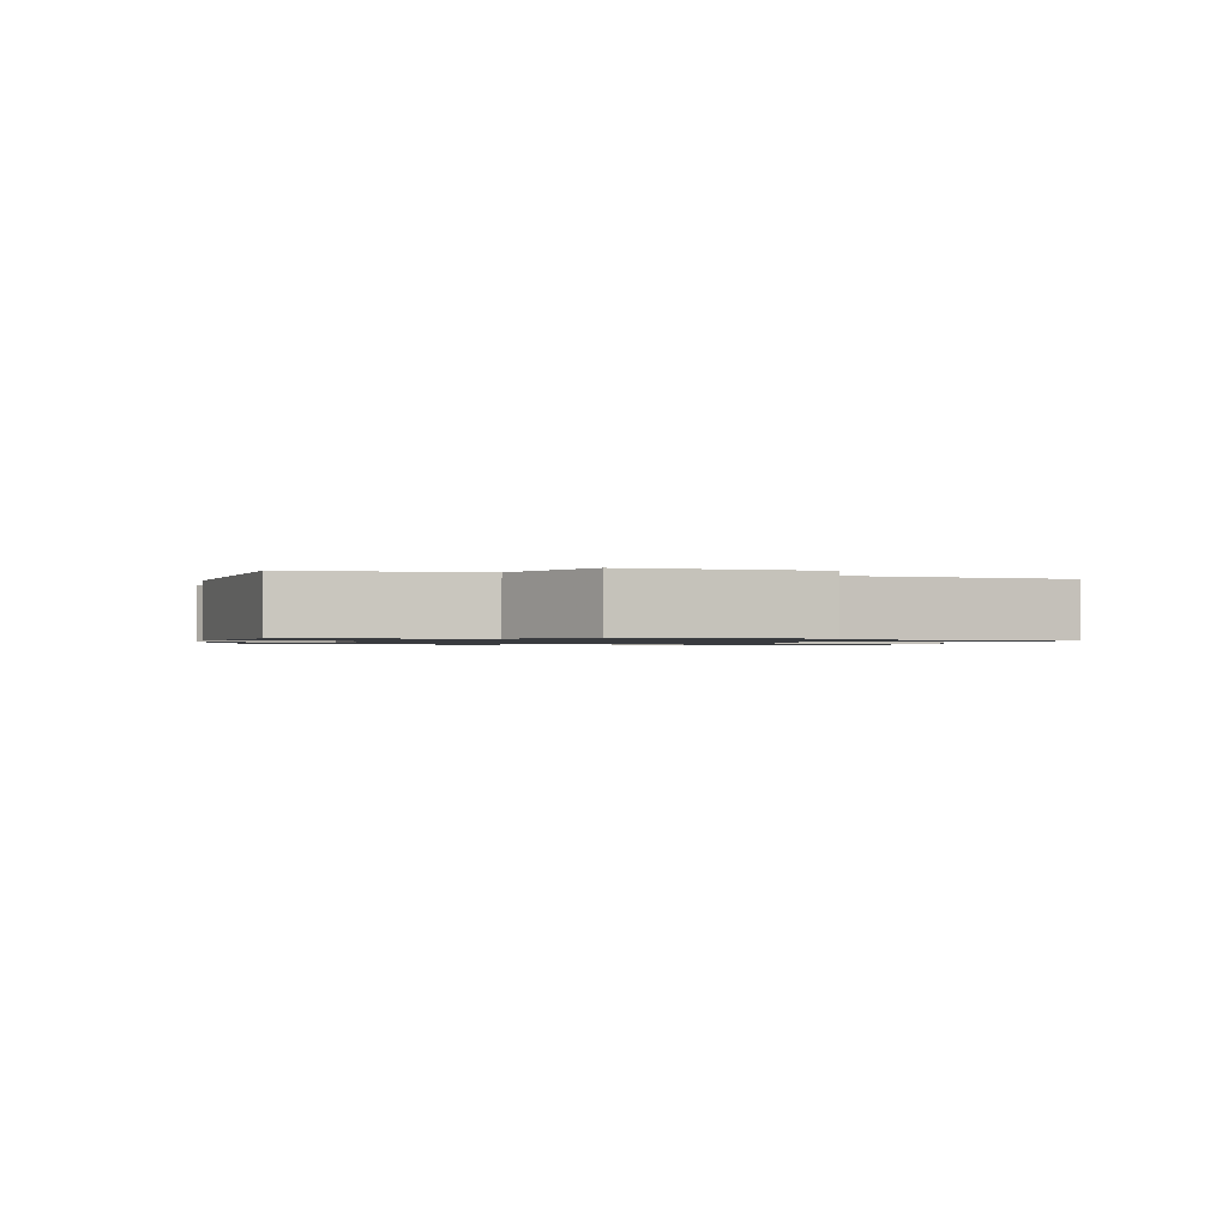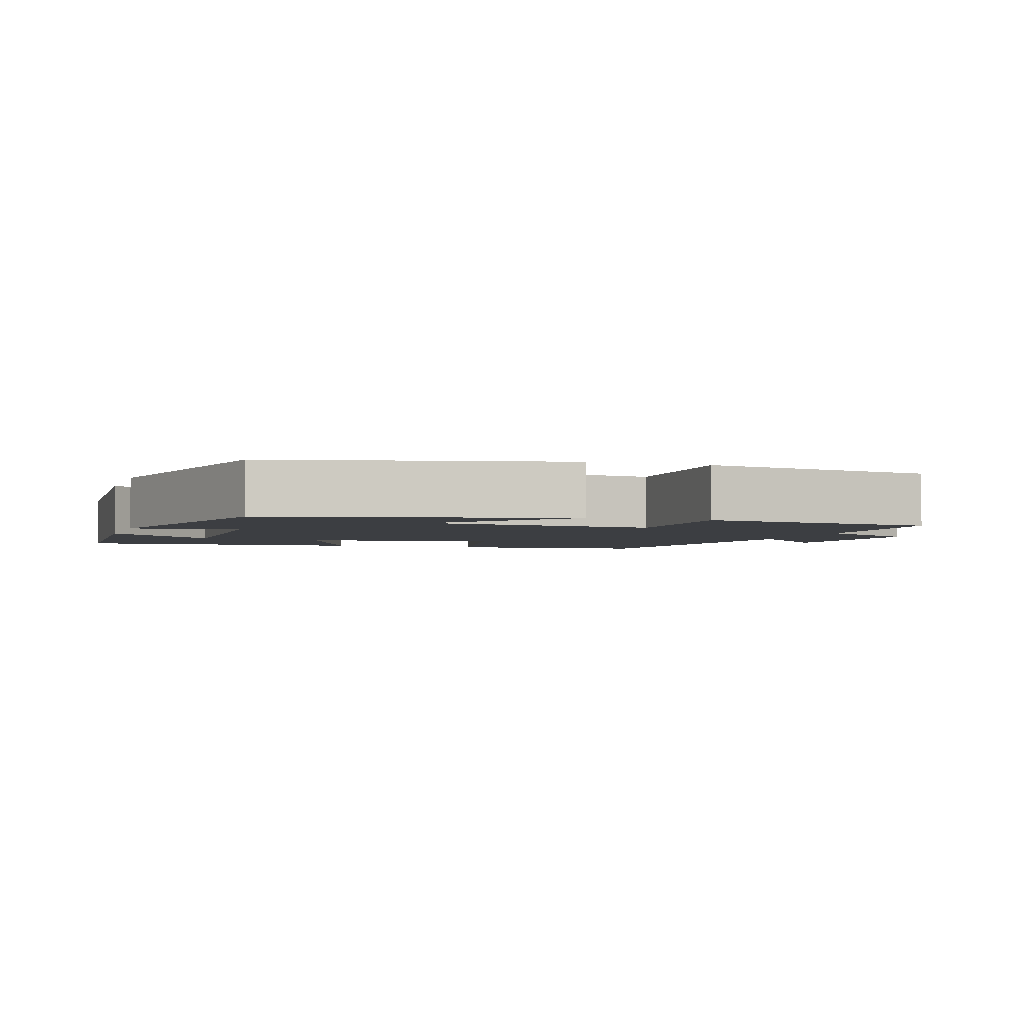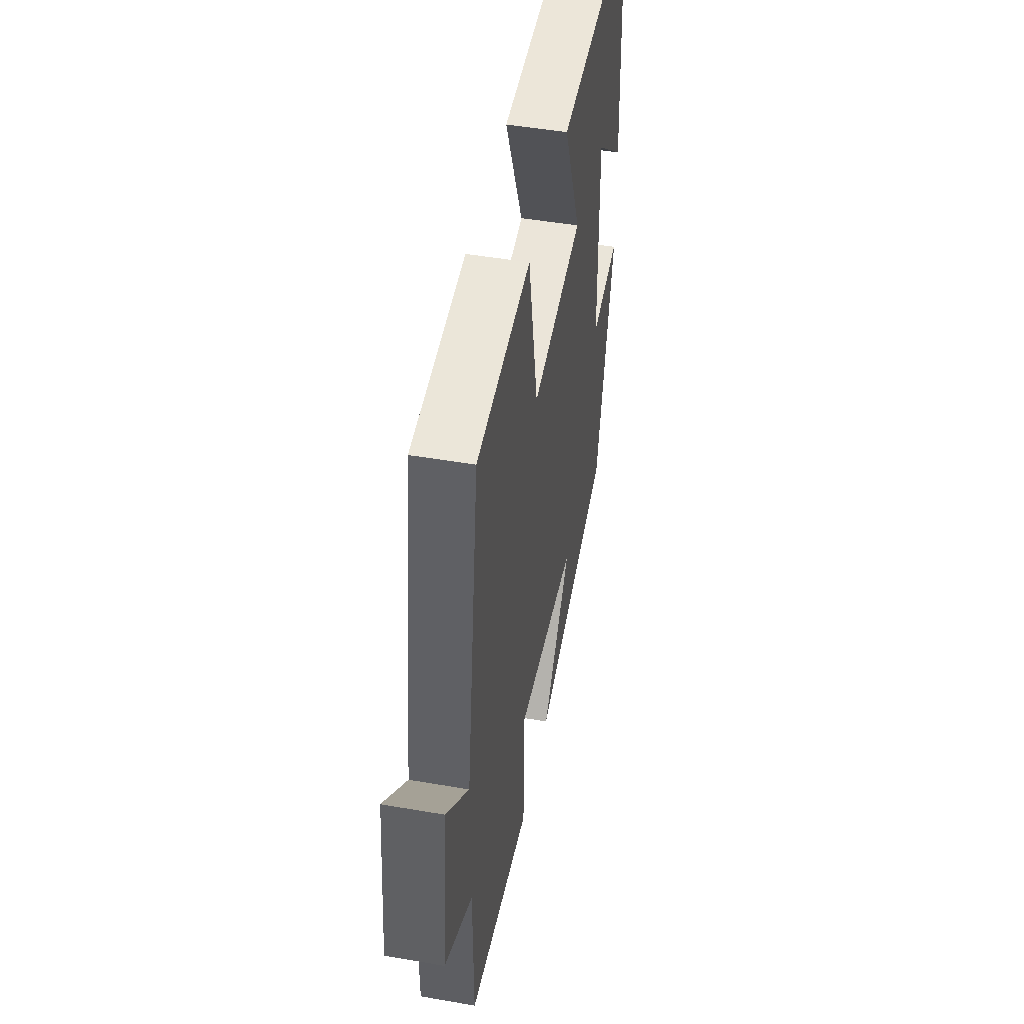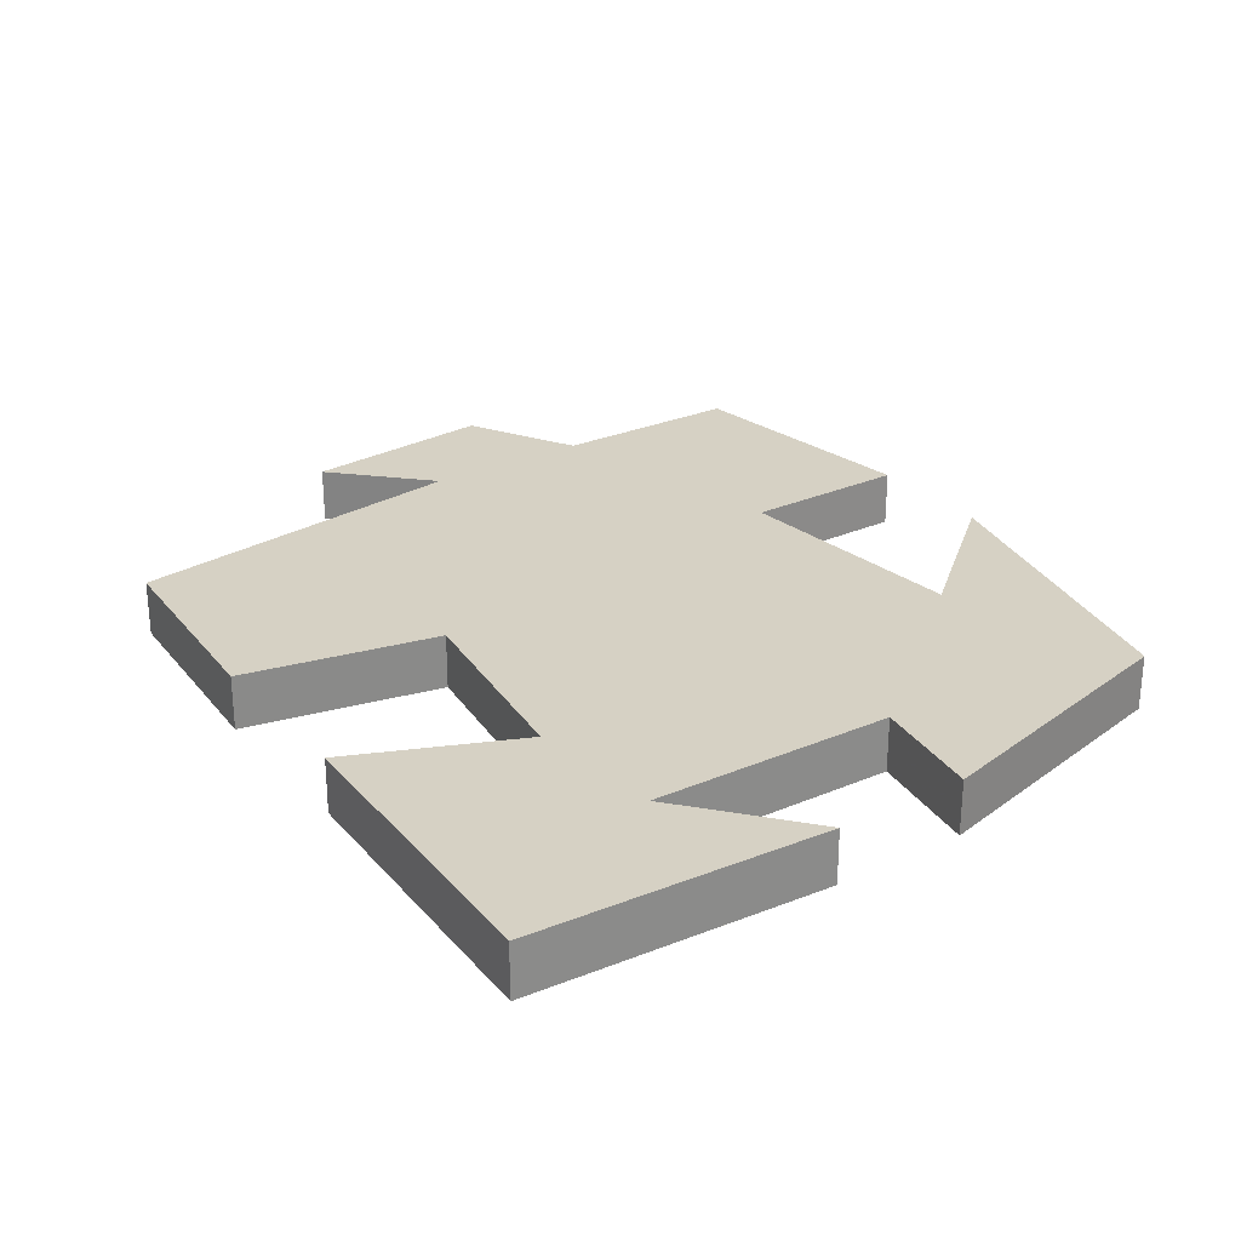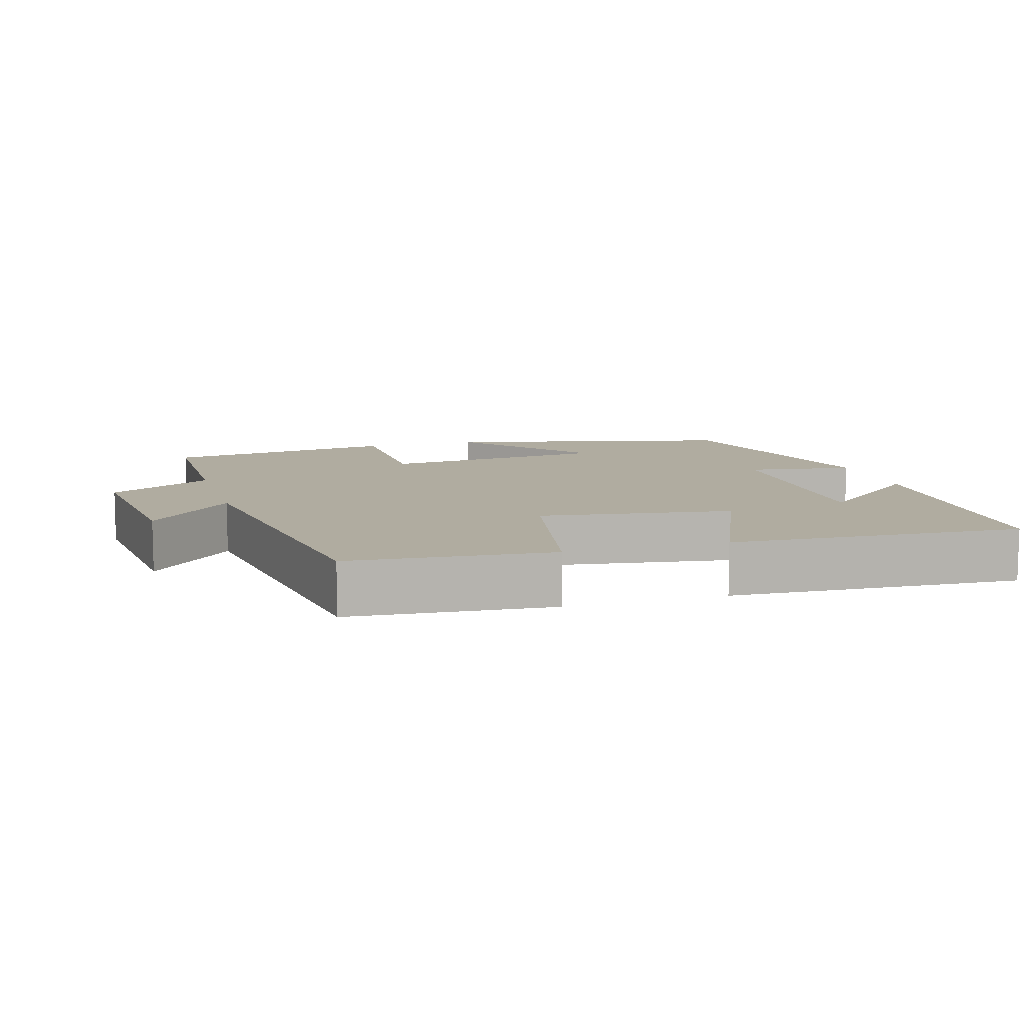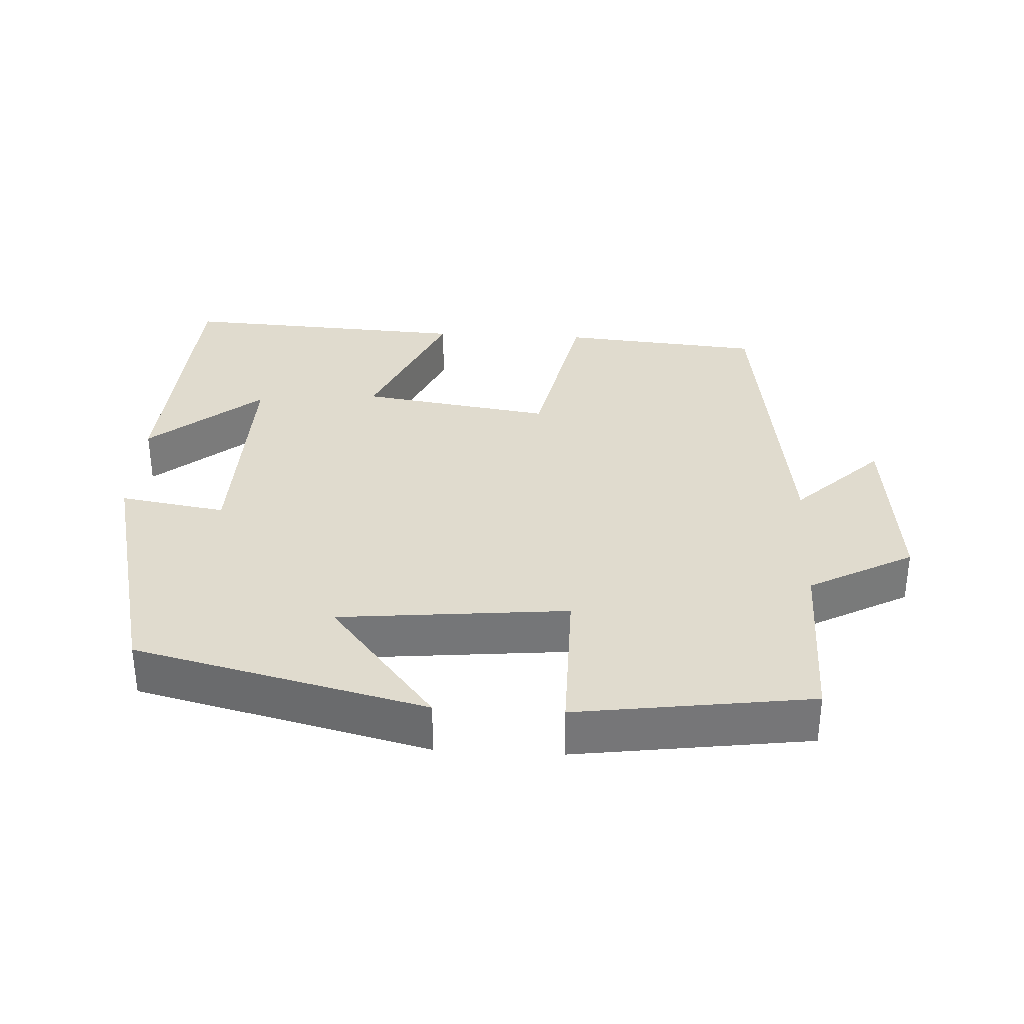
<metadata>
{"format":"obj","ext":"obj","renderer":"f3d","projection":"perspective","resolution":1024,"background":"white","views":[{"elev":-1.1,"azim":-102.4,"up":"+Y"},{"elev":-3.1,"azim":161.6,"up":"+Y"},{"elev":47.4,"azim":-78.9,"up":"+Z"},{"elev":26.9,"azim":55.3,"up":"+Y"},{"elev":9.9,"azim":-16.7,"up":"+Y"},{"elev":33.4,"azim":-176.8,"up":"+Y"}]}
</metadata>
<code>
v -0.436 0.07 0.476
v -0.154 0.07 0.5
v -0.102 0.07 0.243
v 0.166 0.07 0.283
v 0.072 0.07 0.5
v 0.479 0.07 0.522
v 0.5 0.07 0.133
v 0.345 0.07 0.263
v 0.351 0.07 -0.061
v 0.5 0.07 -0.037
v 0.409 0.07 -0.401
v 0.001 0.07 -0.5
v 0.151 0.07 -0.314
v -0.169 0.07 -0.282
v -0.169 0.07 -0.5
v -0.497 0.07 -0.454
v -0.5 0.07 -0.204
v -0.645 0.07 -0.126
v -0.619 0.07 0.13
v -0.5 0.07 0.014
v -0.436 0 0.476
v -0.154 0 0.5
v -0.102 0 0.243
v 0.166 0 0.283
v 0.072 0 0.5
v 0.479 0 0.522
v 0.5 0 0.133
v 0.345 0 0.263
v 0.351 0 -0.061
v 0.5 0 -0.037
v 0.409 0 -0.401
v 0.001 0 -0.5
v 0.151 0 -0.314
v -0.169 0 -0.282
v -0.169 0 -0.5
v -0.497 0 -0.454
v -0.5 0 -0.204
v -0.645 0 -0.126
v -0.619 0 0.13
v -0.5 0 0.014
f 17 18 19 20
f 17 20 1
f 16 17 1
f 15 16 1
f 14 15 1
f 13 14 1
f 10 11 12 13
f 9 10 13
f 8 9 13
f 5 6 7 8
f 4 5 8
f 3 4 8 13
f 1 2 3
f 1 3 13
f 40 39 38 37
f 21 40 37
f 21 37 36
f 21 36 35
f 21 35 34
f 21 34 33
f 33 32 31 30
f 33 30 29
f 33 29 28
f 28 27 26 25
f 28 25 24
f 33 28 24 23
f 23 22 21
f 33 23 21
f 1 21 22 2
f 2 22 23 3
f 3 23 24 4
f 4 24 25 5
f 5 25 26 6
f 6 26 27 7
f 7 27 28 8
f 8 28 29 9
f 9 29 30 10
f 10 30 31 11
f 11 31 32 12
f 12 32 33 13
f 13 33 34 14
f 14 34 35 15
f 15 35 36 16
f 16 36 37 17
f 17 37 38 18
f 18 38 39 19
f 19 39 40 20
f 20 40 21 1

</code>
